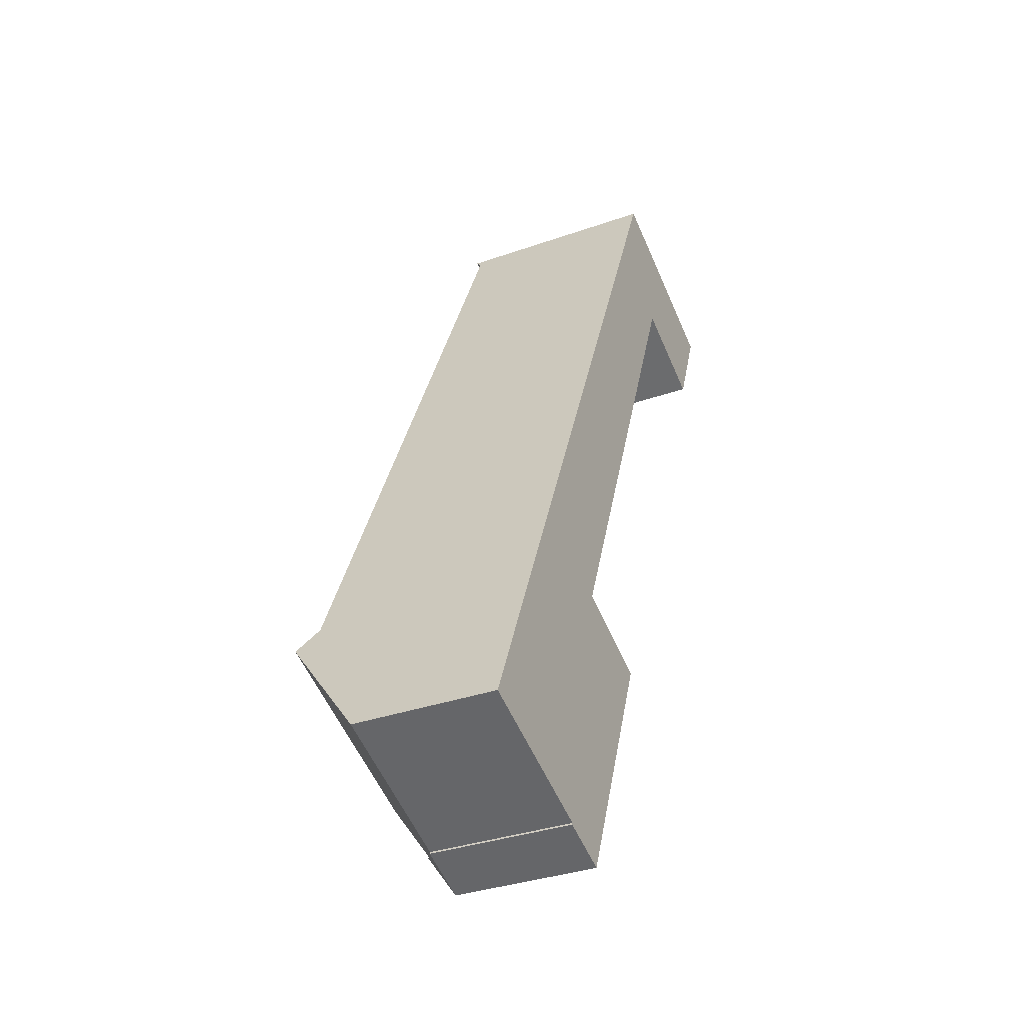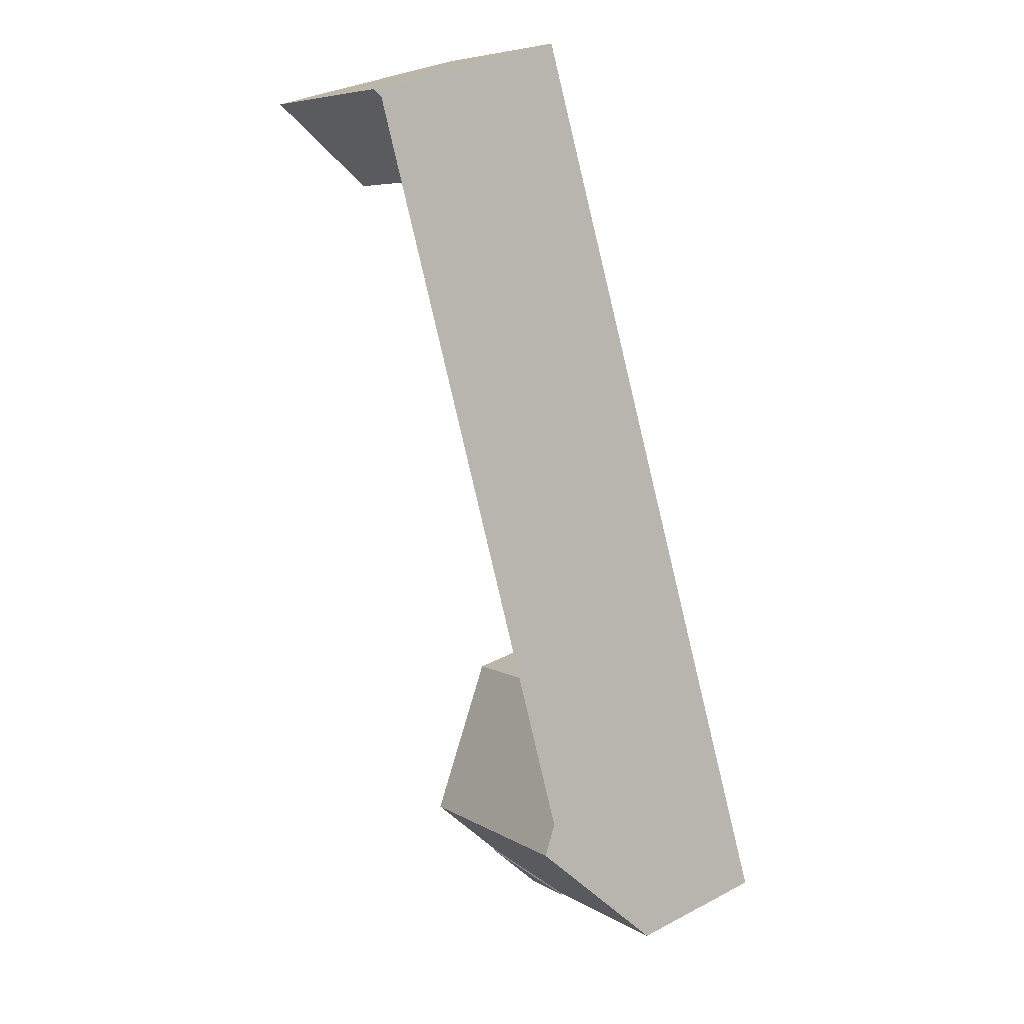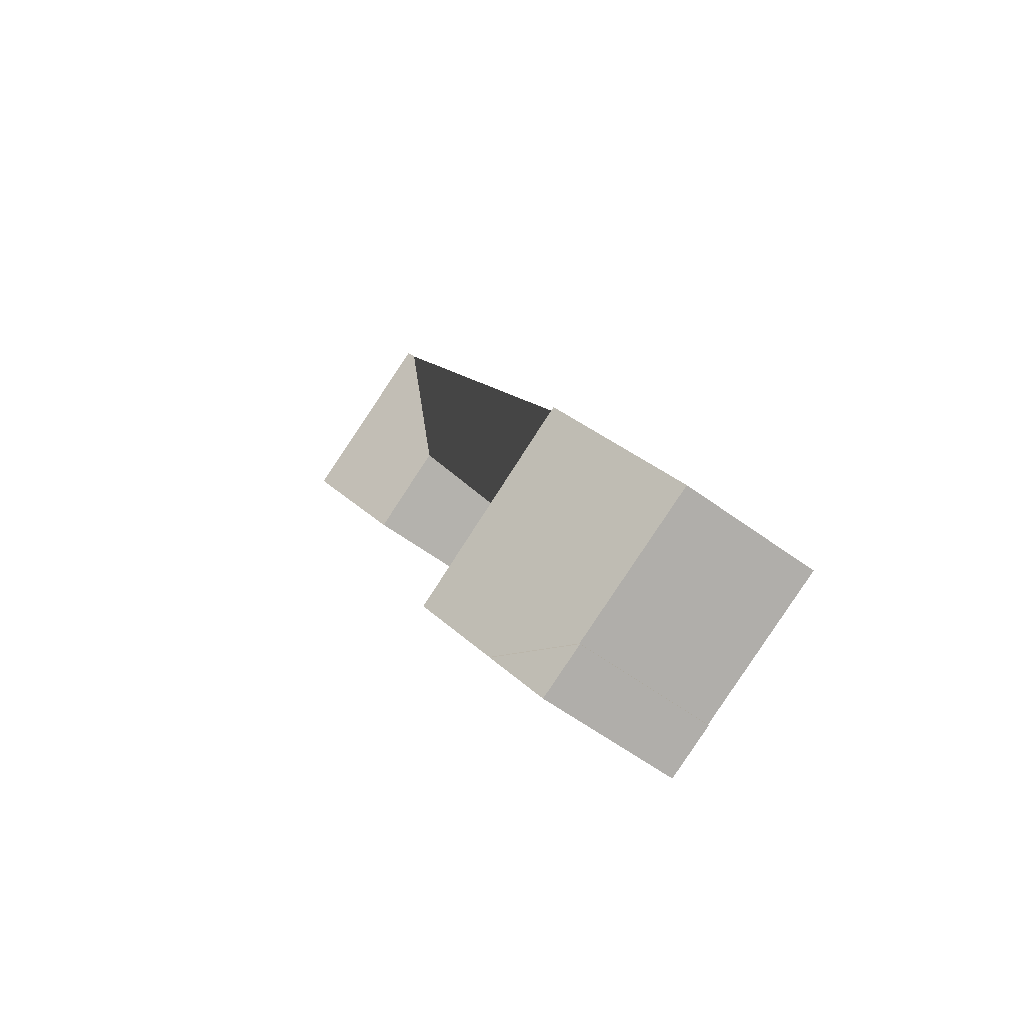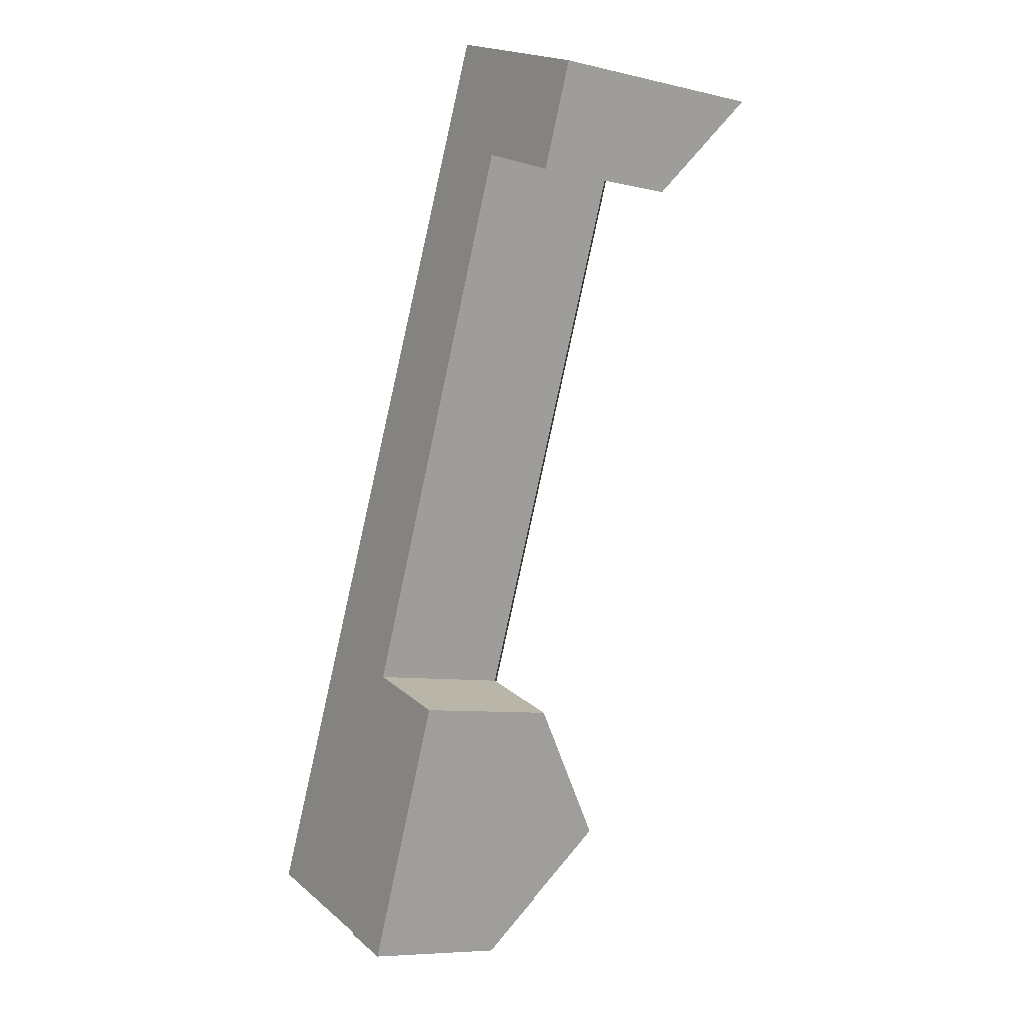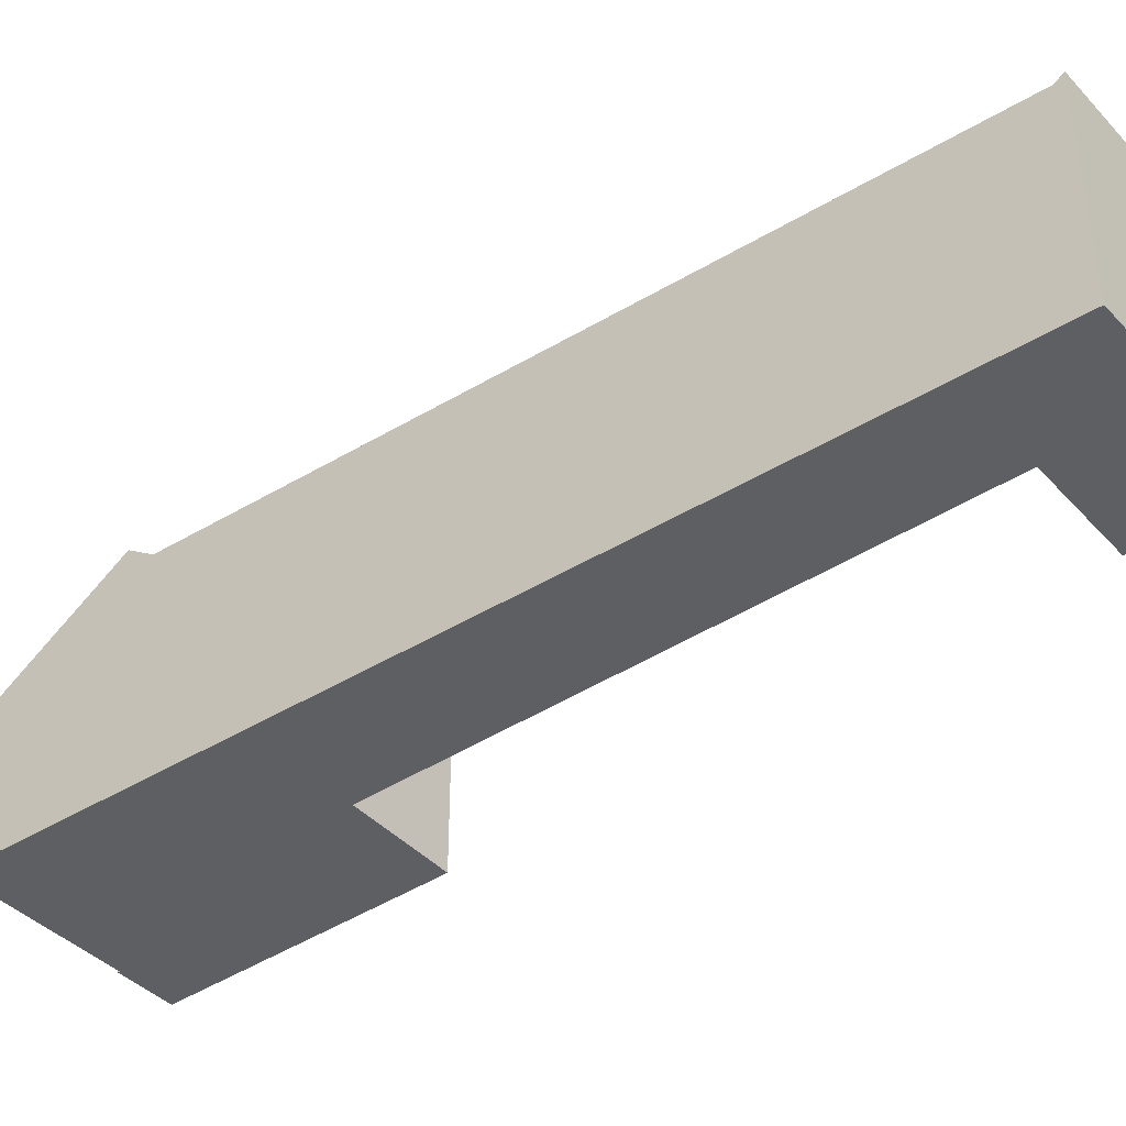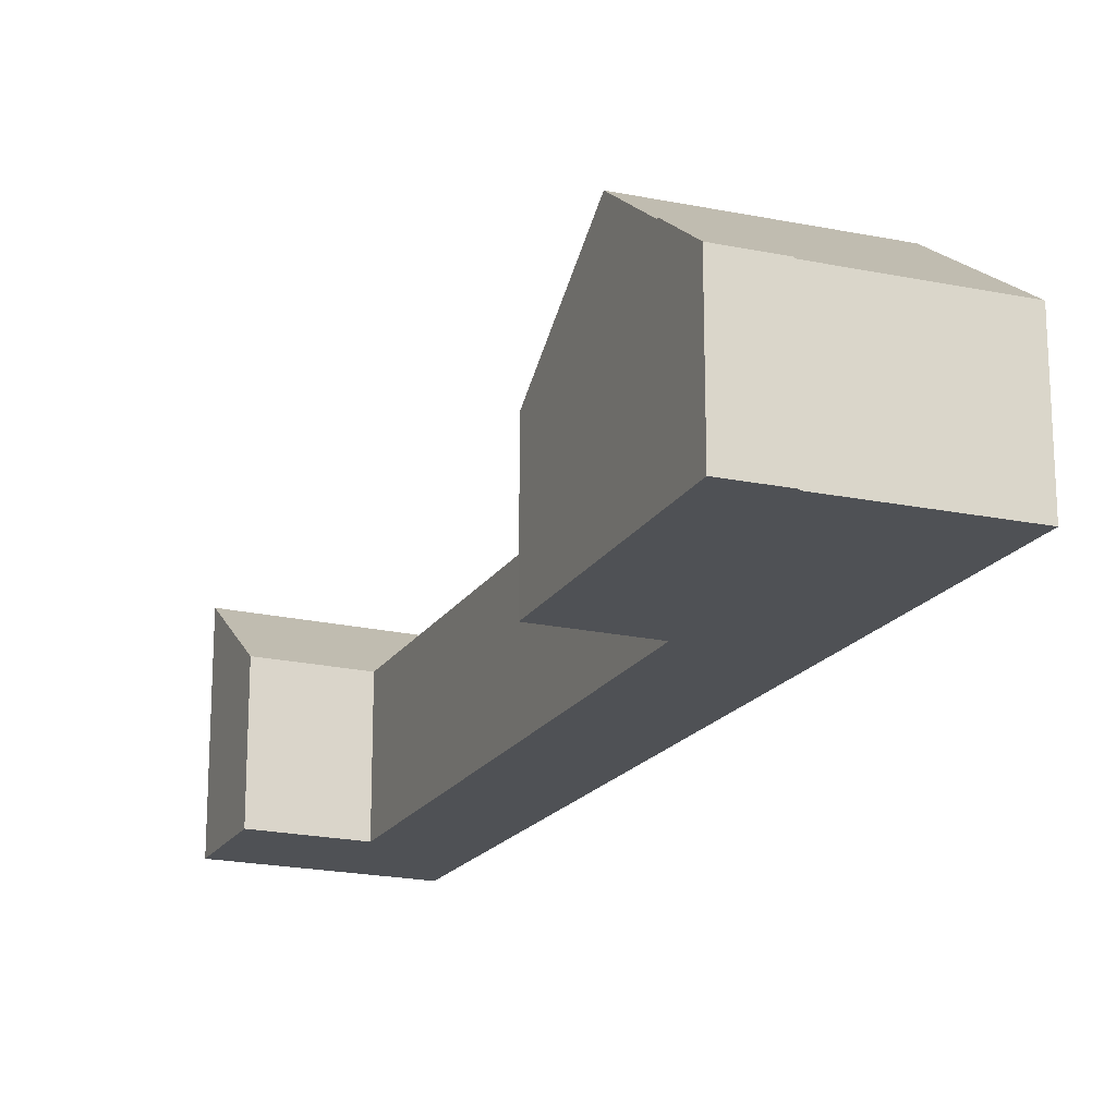
<metadata>
{"format":"obj","ext":"obj","renderer":"f3d","projection":"perspective","resolution":1024,"background":"white","views":[{"elev":-34.6,"azim":-64.7,"up":"+Z"},{"elev":33.0,"azim":-125.9,"up":"+Z"},{"elev":-61.5,"azim":-126.4,"up":"+Z"},{"elev":-7.7,"azim":56.7,"up":"+Z"},{"elev":-41.8,"azim":-29.7,"up":"+Y"},{"elev":-19.6,"azim":179.2,"up":"+Y"}]}
</metadata>
<code>
v 3.661 -0.06062 1.026
v 3.701 -0.03881 1.044
v 3.689 -0.06062 1.015
v 3.661 -0.06062 1.027
v 3.701 -0.03878 1.045
v 3.58 -0.06062 1.057
v 3.609 -0.00904 1.124
v 3.717 -0.01016 1.083
v 3.615 -0.0192 1.137
v 3.693 -0.06062 1.17
v 3.744 -0.06062 1.15
v 3.689 -0.06062 1.015
v 3.701 -0.03881 1.044
v 3.701 -0.03878 1.045
v 3.717 -0.01016 1.083
v 3.744 -0.06062 1.15
v 3.689 -0.1358 1.015
v 3.744 -0.1358 1.15
v 3.689 -0.06062 1.015
v 3.689 -0.1358 1.015
v 3.661 -0.1358 1.026
v 3.661 -0.06062 1.026
v 3.661 -0.06062 1.027
v 3.661 -0.06062 1.026
v 3.661 -0.1358 1.026
v 3.661 -0.1358 1.027
v 3.58 -0.1358 1.057
v 3.58 -0.06062 1.057
v 3.661 -0.06062 1.027
v 3.661 -0.1358 1.027
v 3.693 -0.1358 1.17
v 3.693 -0.06062 1.17
v 3.806 -0.06062 1.445
v 3.806 -0.1358 1.445
v 3.693 -0.1358 1.17
v 3.744 -0.1358 1.15
v 3.744 -0.06062 1.15
v 3.693 -0.06062 1.17
v 3.615 -0.0192 1.137
v 3.609 -0.00904 1.124
v 3.58 -0.06062 1.057
v 3.778 -0.02567 1.51
v 3.78 -0.1358 1.515
v 3.78 -0.02226 1.515
v 3.58 -0.1358 1.057
v 3.806 -0.06062 1.445
v 3.857 -0.06062 1.424
v 3.857 -0.1358 1.424
v 3.806 -0.1358 1.445
v 3.661 -0.1358 1.027
v 3.661 -0.1358 1.026
v 3.689 -0.1358 1.015
v 3.693 -0.1358 1.17
v 3.58 -0.1358 1.057
v 3.744 -0.1358 1.15
v 3.78 -0.1358 1.515
v 3.806 -0.1358 1.445
v 3.857 -0.1358 1.424
v 3.878 -0.1358 1.475
v 3.878 -0.0217 1.475
v 3.78 -0.02226 1.515
v 3.78 -0.1358 1.515
v 3.878 -0.1358 1.475
v 3.857 -0.06062 1.424
v 3.878 -0.0217 1.475
v 3.878 -0.1358 1.475
v 3.857 -0.1358 1.424
f 1 2 3
f 1 4 5
f 1 5 2
f 4 6 7
f 4 7 8
f 4 8 5
f 7 9 10
f 7 10 11
f 7 11 8
f 12 13 14
f 14 15 16
f 12 14 16
f 17 12 16
f 17 16 18
f 19 20 21
f 19 21 22
f 23 24 25
f 23 25 26
f 27 28 29
f 27 29 30
f 31 32 33
f 31 33 34
f 35 36 37
f 35 37 38
f 39 40 41
f 42 39 41
f 43 44 42
f 43 42 41
f 43 41 45
f 42 33 10
f 42 10 9
f 46 47 48
f 46 48 49
f 50 51 52
f 50 52 53
f 54 50 53
f 55 53 52
f 56 54 53
f 56 53 57
f 56 57 58
f 59 56 58
f 60 61 62
f 60 62 63
f 44 60 47
f 44 47 33
f 44 33 42
f 64 65 66
f 64 66 67

</code>
